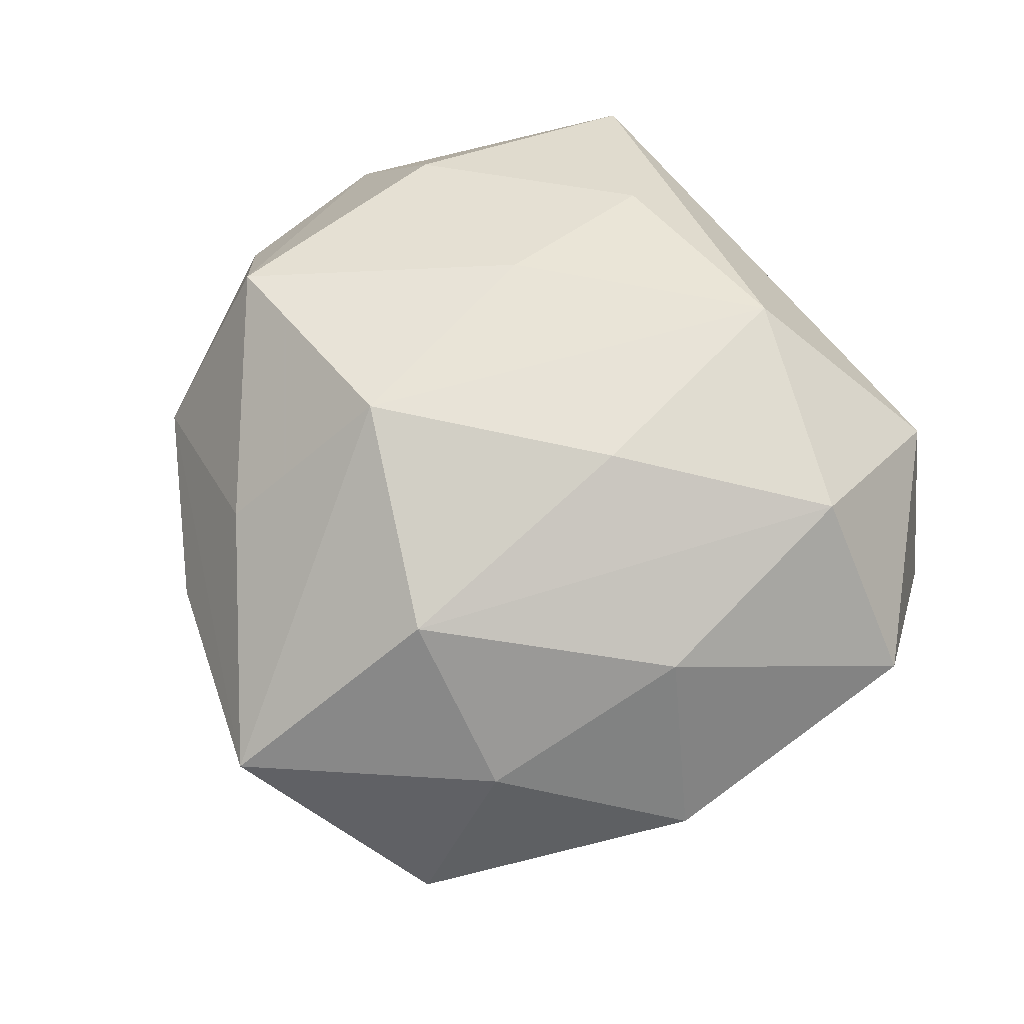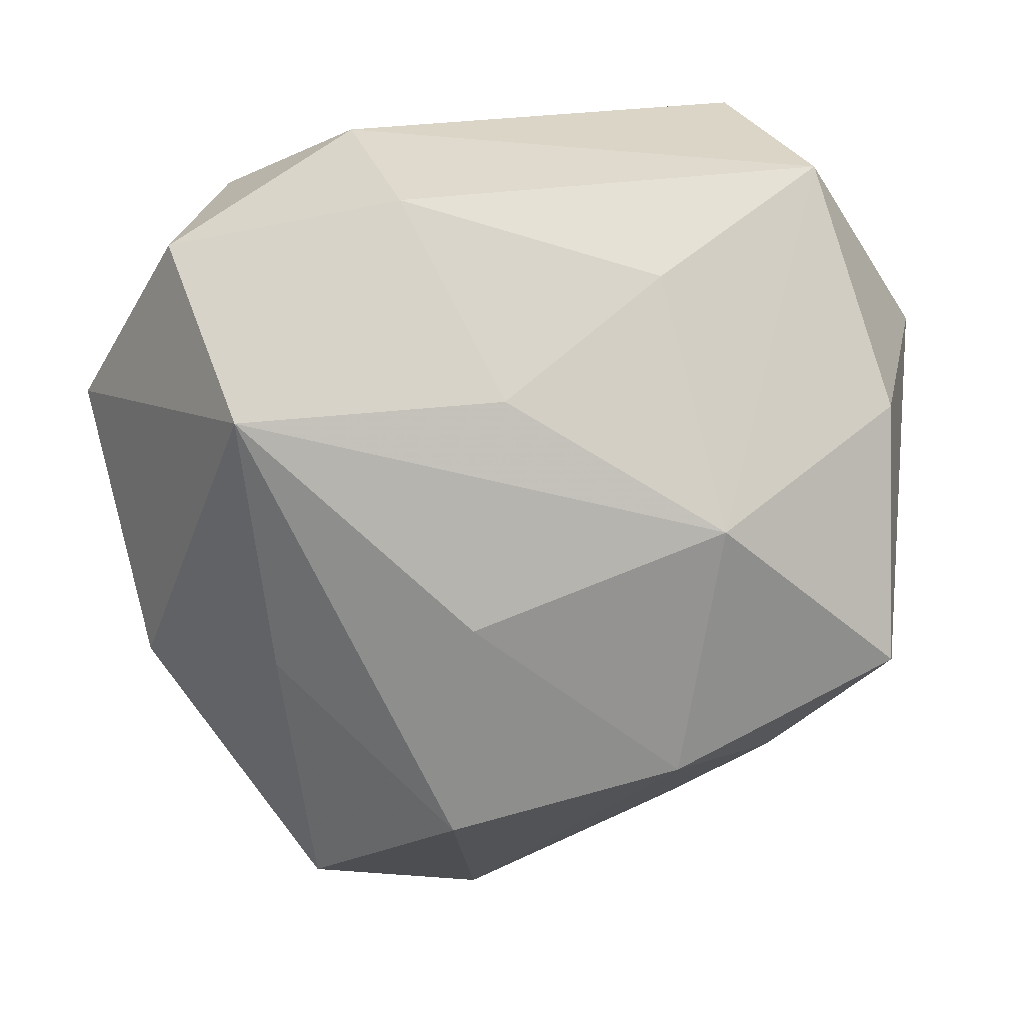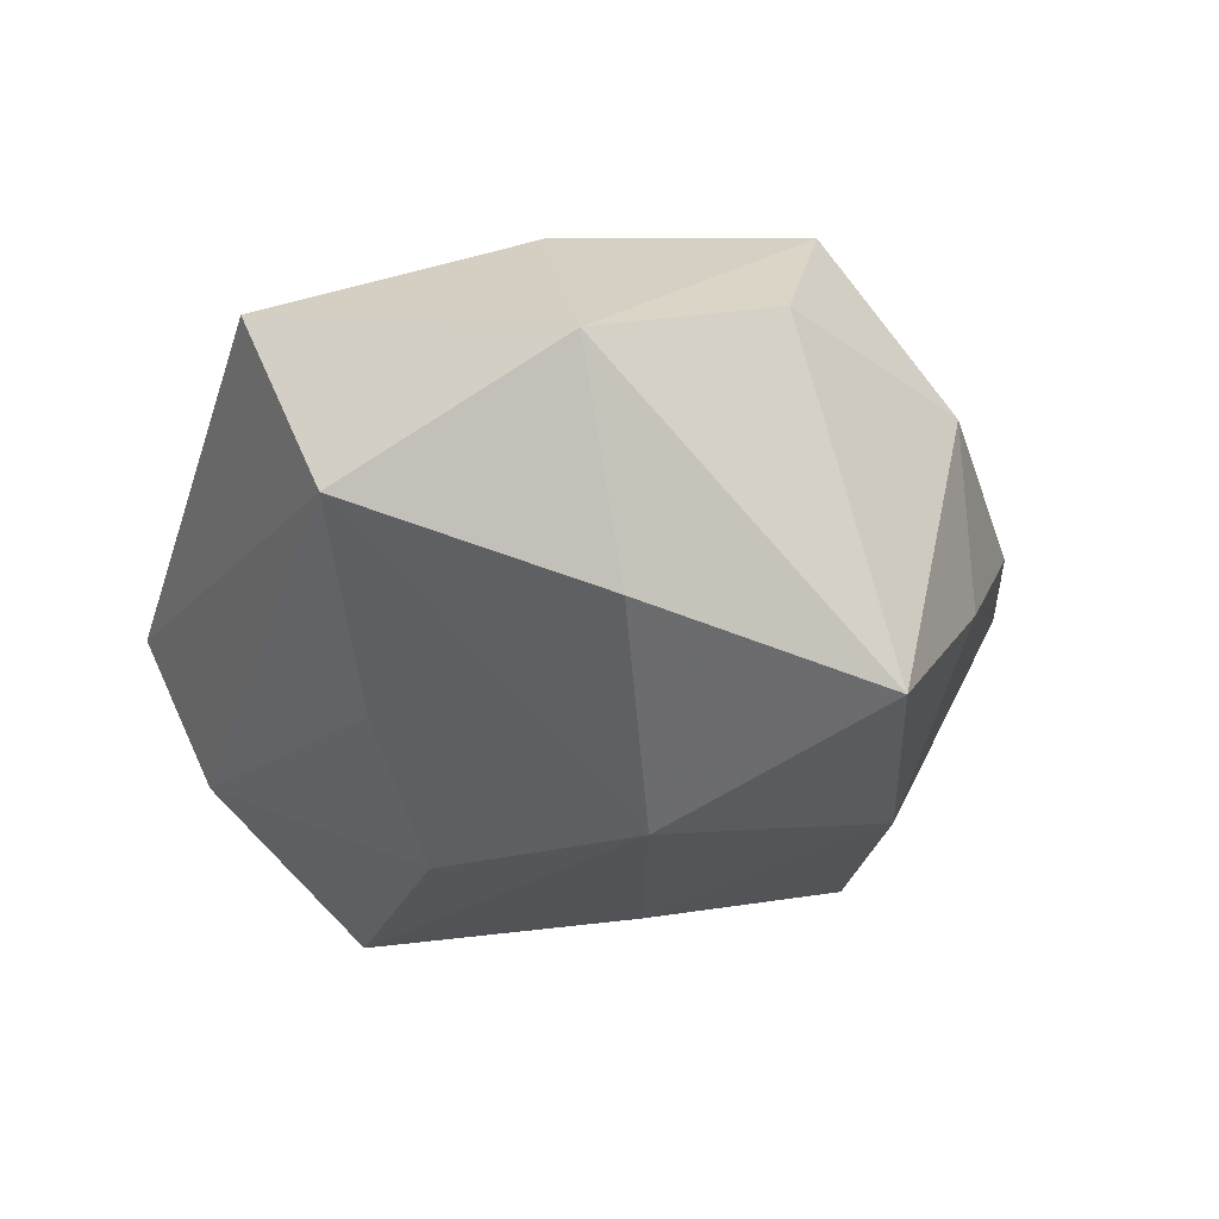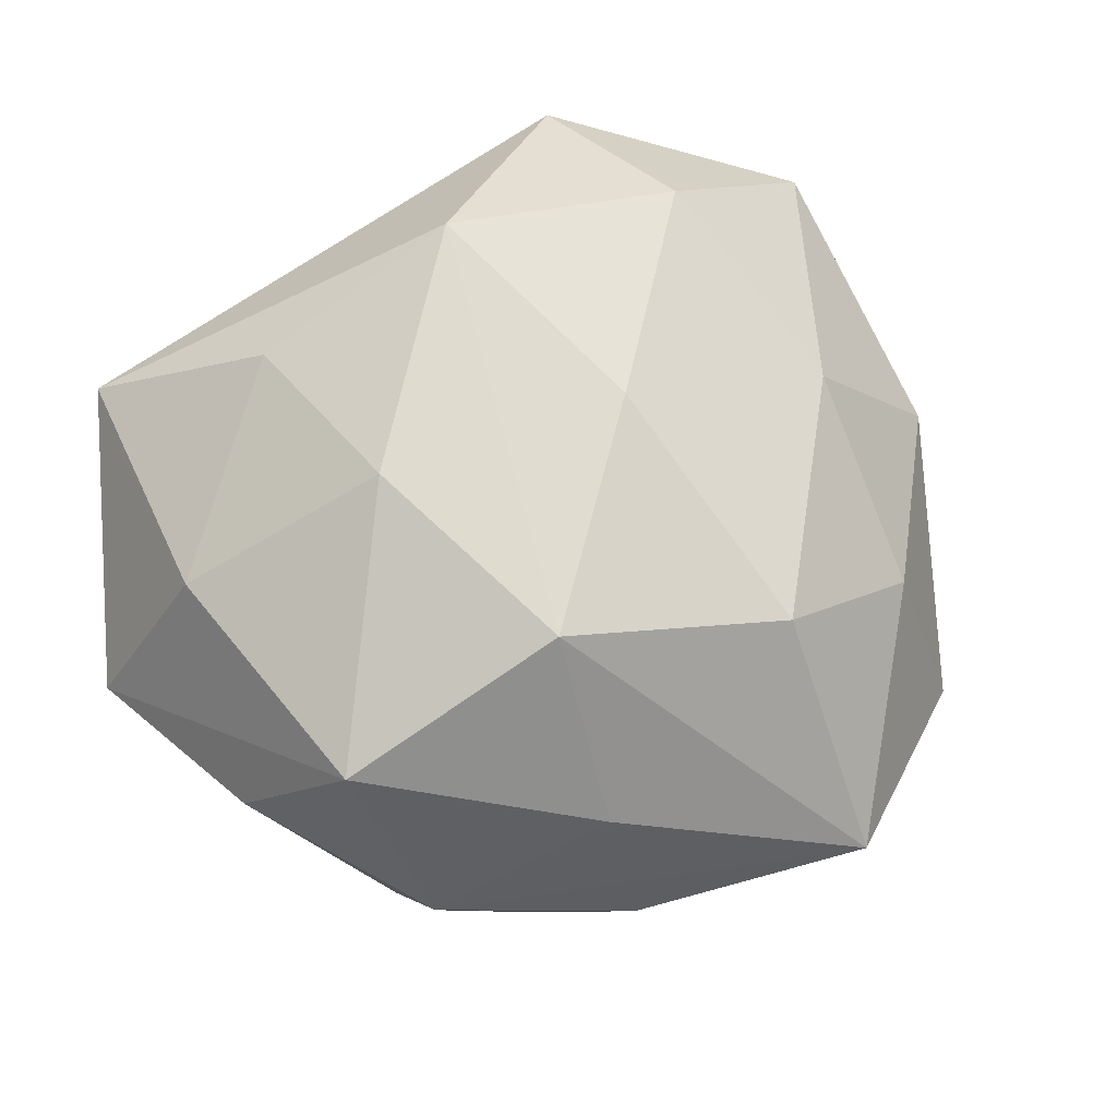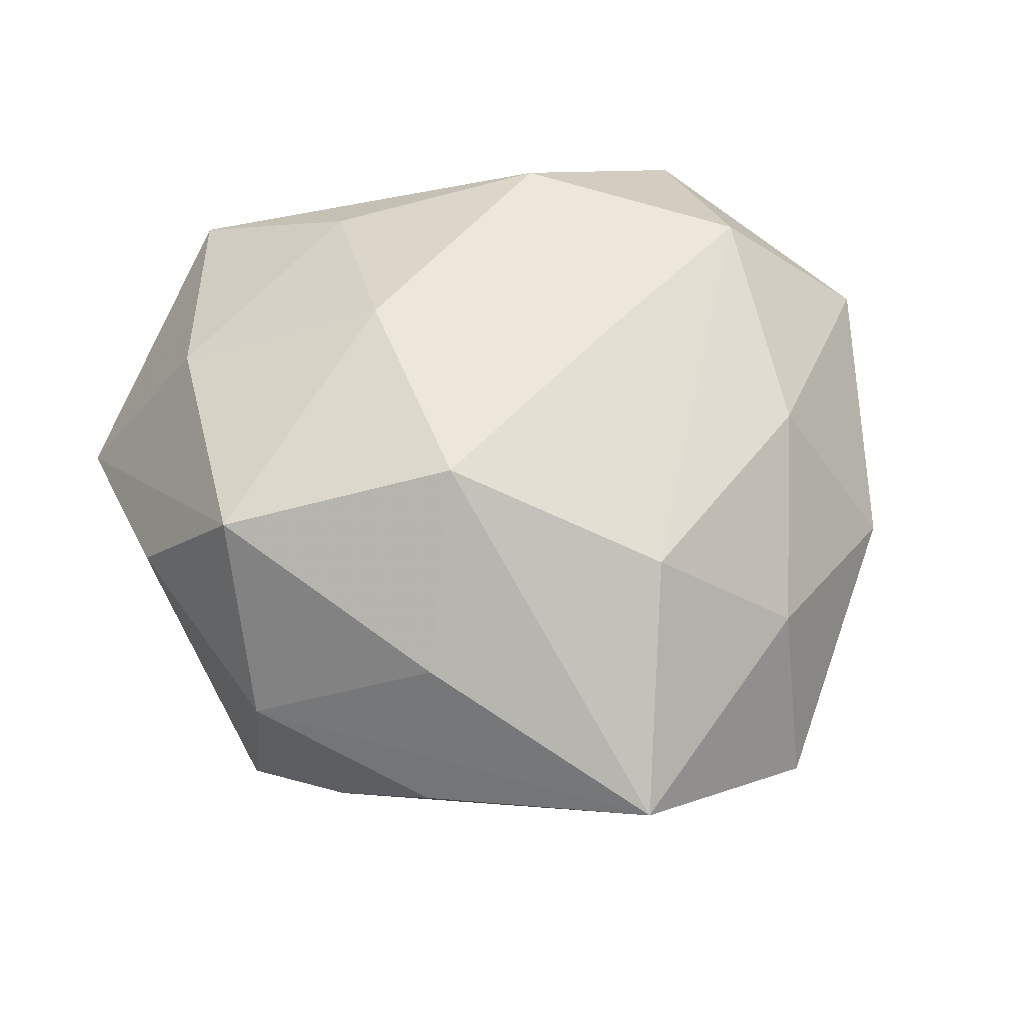
<metadata>
{"format":"obj","ext":"obj","renderer":"f3d","projection":"perspective","resolution":1024,"background":"white","views":[{"elev":66.2,"azim":44.2,"up":"+Z"},{"elev":9.1,"azim":167.3,"up":"+Y"},{"elev":-28.4,"azim":-111.6,"up":"+Z"},{"elev":76.5,"azim":-40.7,"up":"+Z"},{"elev":58.8,"azim":-15.4,"up":"+Z"}]}
</metadata>
<code>
v 0.02531 0.02718 0.009247
v -0.008171 0.01982 -0.01781
v -0.03462 -0.003148 0.00782
v 0.009224 -0.009085 -0.02295
v -0.02113 0.03449 0.006104
v -0.01501 -0.03132 0.002549
v -0.00739 -0.01244 0.02588
v 0.01575 0.03206 -0.002115
v 0.03881 0.008597 0.006411
v -0.02178 -0.02431 -0.007358
v 0.009913 -0.02769 -0.01748
v -0.02911 -0.01403 -0.01948
v 0.00871 -0.02286 0.02003
v 0.02605 -0.00818 0.01477
v -0.02808 -0.02037 0.0058
v -0.009496 -0.02278 -0.01993
v 0.002907 -0.04035 0.007616
v 0.01382 0.0263 -0.01532
v -0.02725 -0.009329 0.02049
v 0.03411 -0.01429 0.0007099
v -0.03736 0.01432 -0.0001712
v 0.03229 0.02228 -0.006091
v 0.006443 0.01002 -0.02265
v -0.009273 0.007759 0.02317
v -0.0267 0.01309 0.01485
v -0.02461 0.02879 -0.009529
v 0.02856 0.008612 -0.02102
v -0.009168 0.02396 0.01639
v 0.01036 -0.0001386 0.02323
v 0.009308 0.02159 0.02051
v -0.01181 -0.001114 -0.02542
v 0.02067 -0.02549 0.008604
v 0.02002 -0.03415 -0.005274
v 0.02448 -0.01324 -0.01317
v -0.02978 0.00801 -0.01616
v 0.02652 0.01173 0.01842
v -0.0128 -0.02517 0.01455
f 27 18 22
f 8 18 26
f 26 5 8
f 8 5 1
f 1 22 8
f 8 22 18
f 5 25 28
f 9 22 1
f 9 20 27
f 27 22 9
f 23 18 27
f 21 5 26
f 21 25 5
f 19 25 21
f 7 13 29
f 32 13 17
f 13 7 17
f 1 5 30
f 5 28 30
f 30 7 29
f 24 25 19
f 24 28 25
f 19 7 24
f 24 30 28
f 7 30 24
f 14 13 32
f 32 20 14
f 20 9 14
f 31 23 27
f 27 4 31
f 35 21 26
f 12 21 35
f 26 31 35
f 35 31 12
f 19 21 3
f 3 21 12
f 12 31 16
f 16 31 4
f 19 3 15
f 15 3 12
f 33 20 32
f 32 17 33
f 37 7 19
f 37 17 7
f 19 15 37
f 37 15 17
f 36 9 1
f 1 30 36
f 36 30 29
f 36 14 9
f 29 13 36
f 13 14 36
f 2 31 26
f 23 31 2
f 26 18 2
f 18 23 2
f 17 15 6
f 27 20 34
f 20 33 34
f 10 16 17
f 17 6 10
f 12 16 10
f 10 15 12
f 10 6 15
f 11 34 33
f 11 16 4
f 11 4 27
f 27 34 11
f 17 16 11
f 11 33 17

</code>
